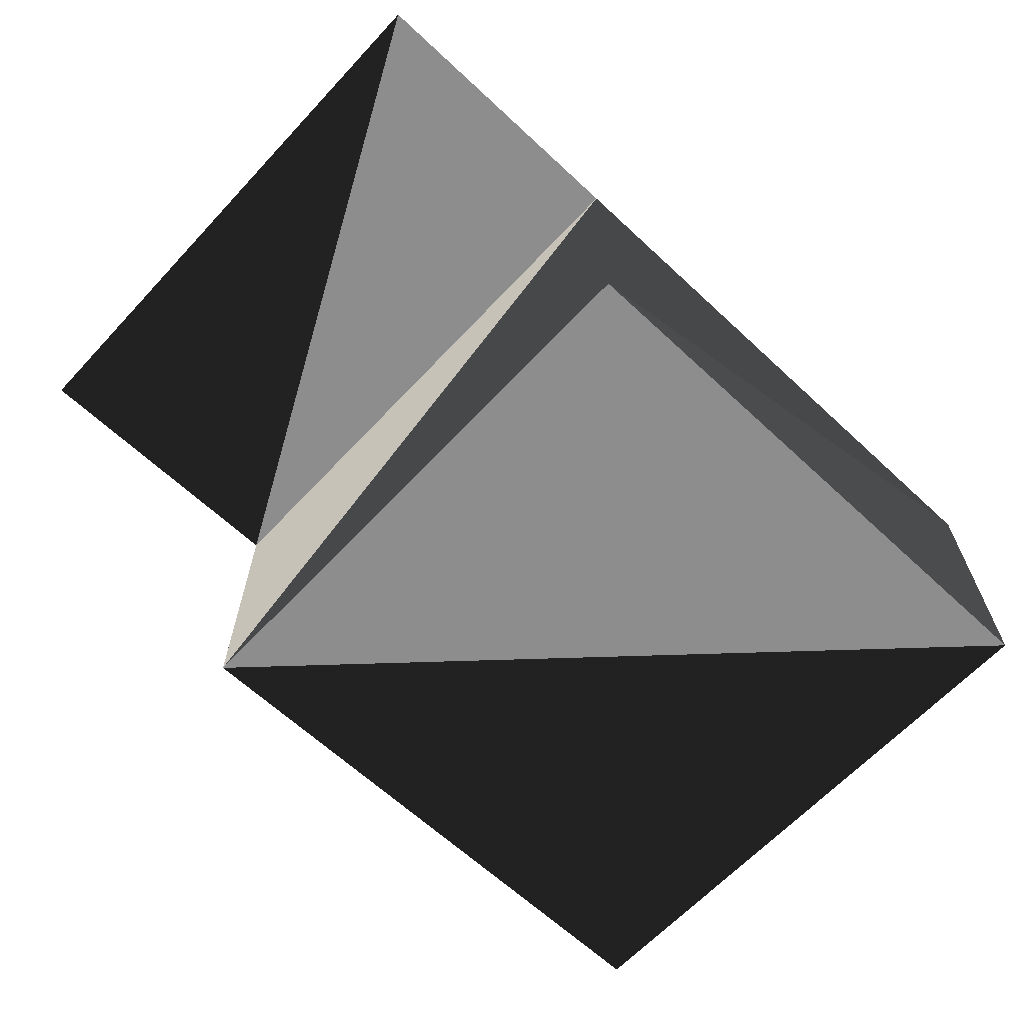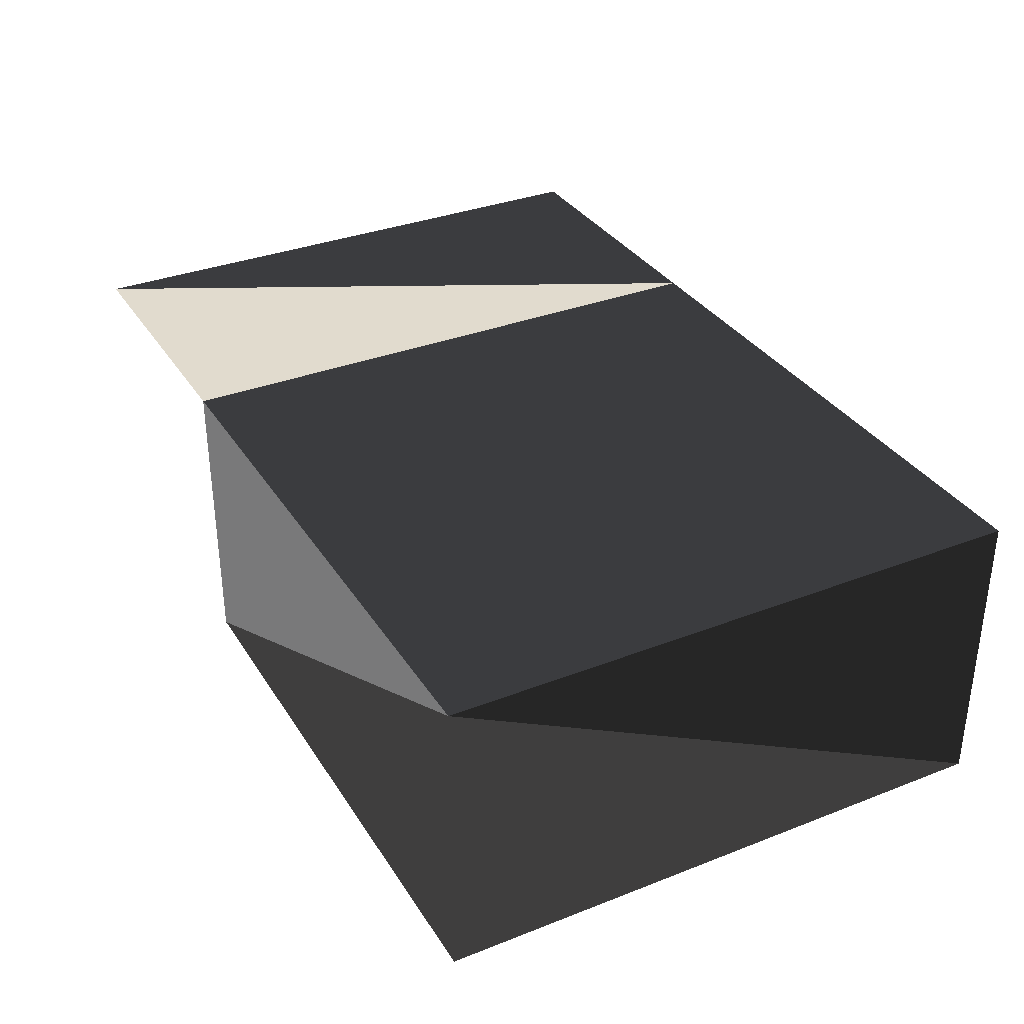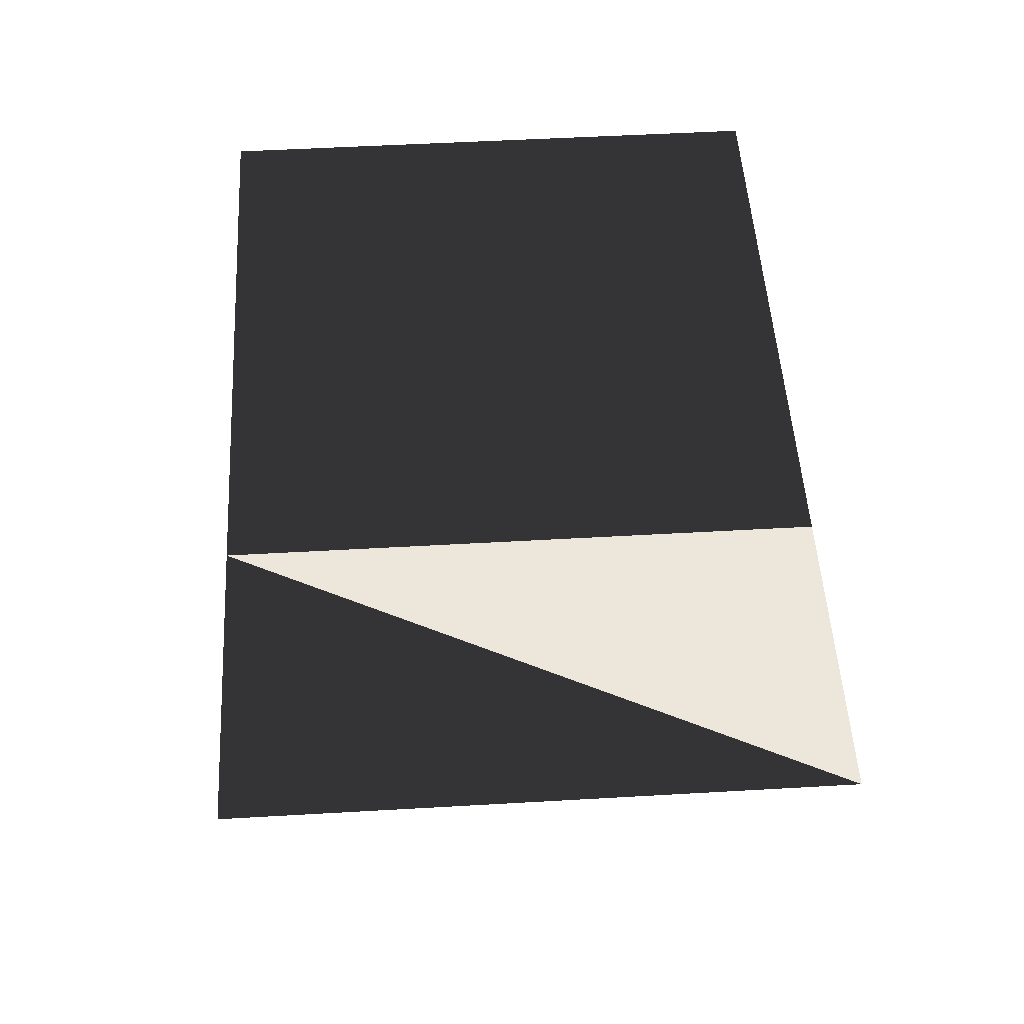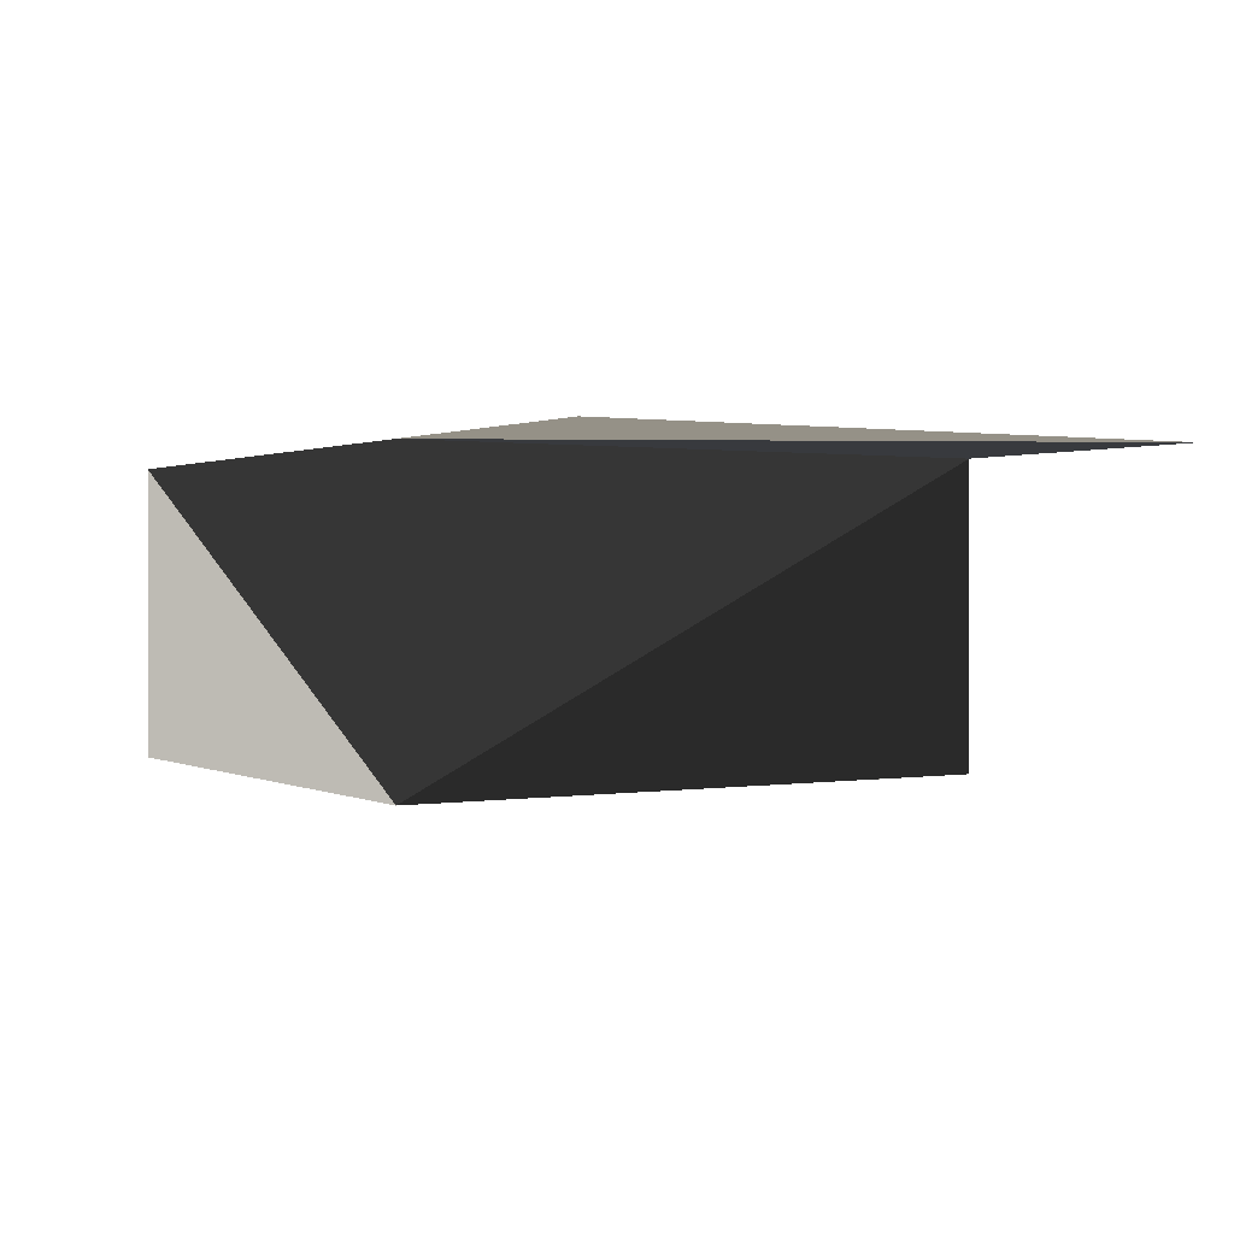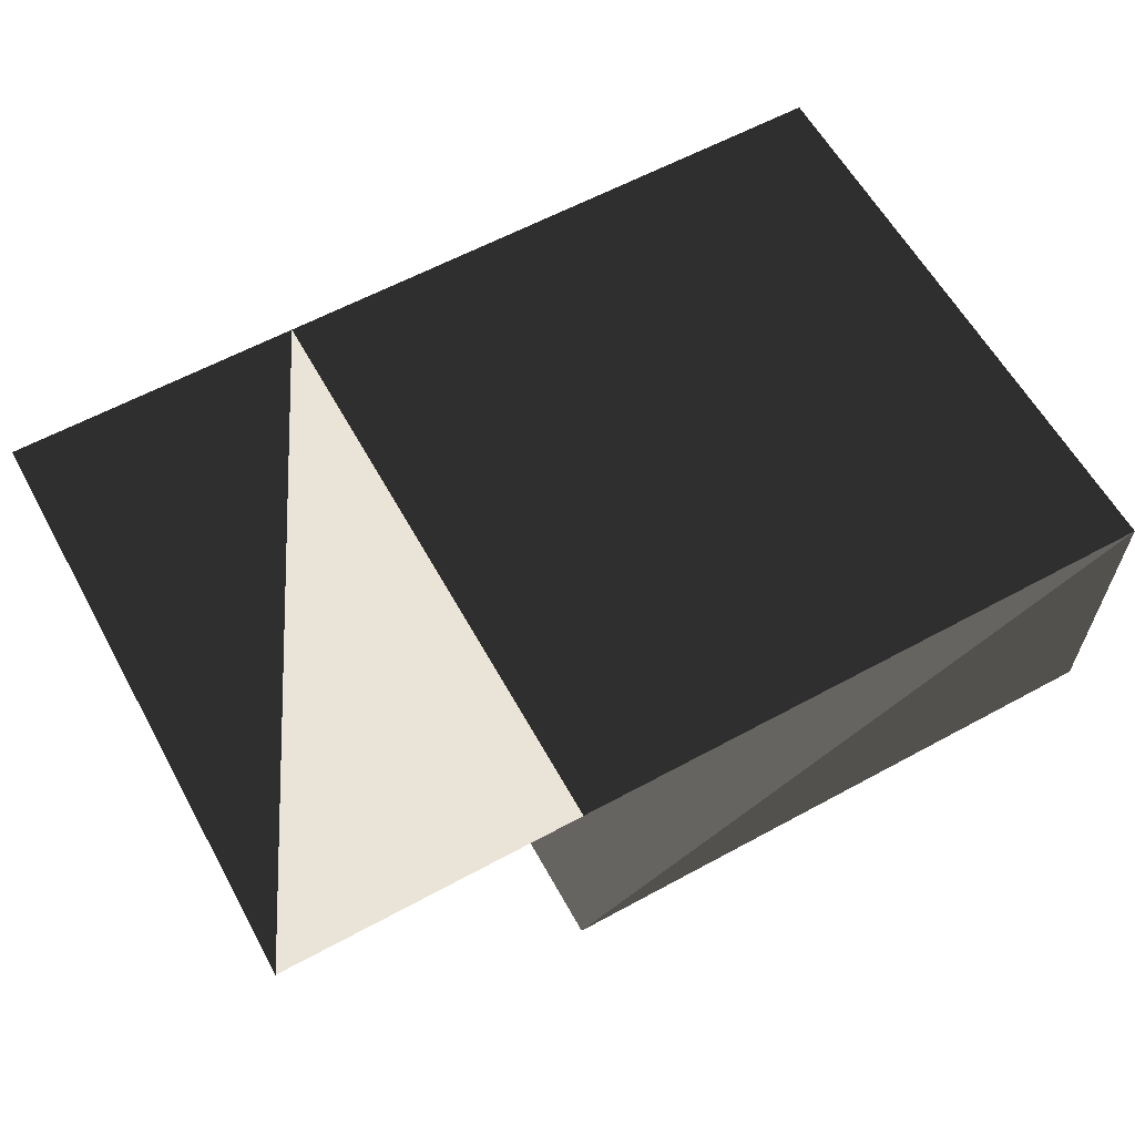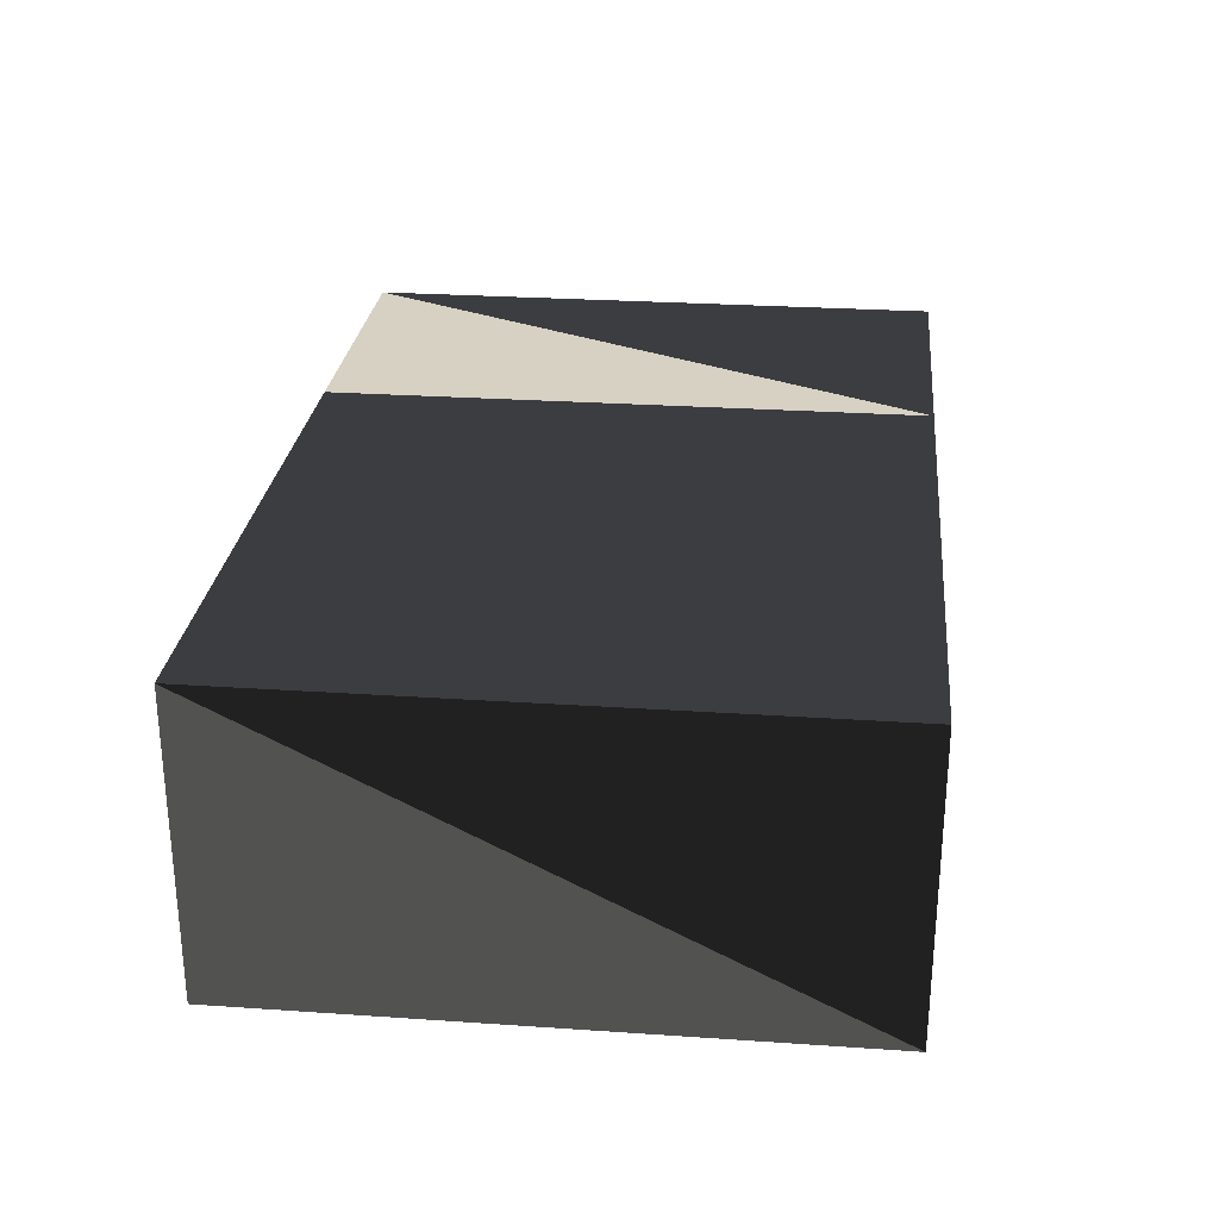
<metadata>
{"format":"obj","ext":"obj","renderer":"f3d","projection":"perspective","resolution":1024,"background":"white","views":[{"elev":-64.6,"azim":136.9,"up":"+Z"},{"elev":33.8,"azim":-117.9,"up":"+Z"},{"elev":53.1,"azim":86.5,"up":"+Z"},{"elev":0.9,"azim":59.2,"up":"+Z"},{"elev":60.8,"azim":151.0,"up":"+Z"},{"elev":27.1,"azim":-84.0,"up":"+Z"}]}
</metadata>
<code>
v -1 1 -10
v 1 1 -10
v -1 -1 -10
v 1 -1 -10
v -1 1 -11
v 1 1 -11
v -1 -1 -11
v 1 -1 -11
v 2 1 -10
v 2 -1 -10
o 1/1 cube.obj default.png
o 3/1 cube.obj default.png
f 1 2 3
f 3 2 4
f 3 4 8
f 8 4 2
f 8 2 6
f 6 2 1
f 6 1 5
f 5 1 7
f 7 1 3
f 7 3 8
f 7 8 5
f 8 5 6
f 2 4 9
f 4 9 10

</code>
